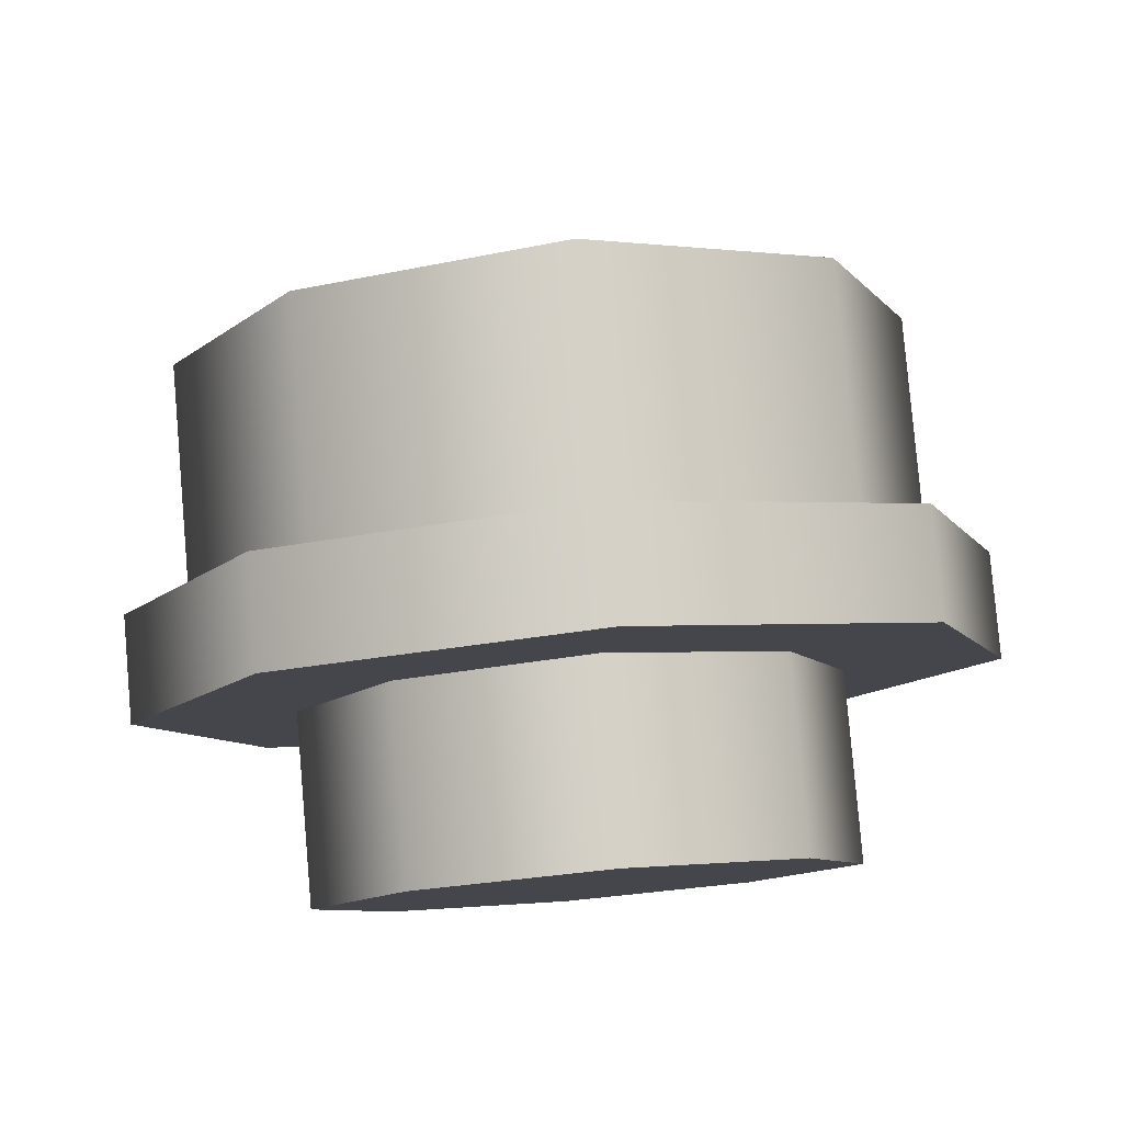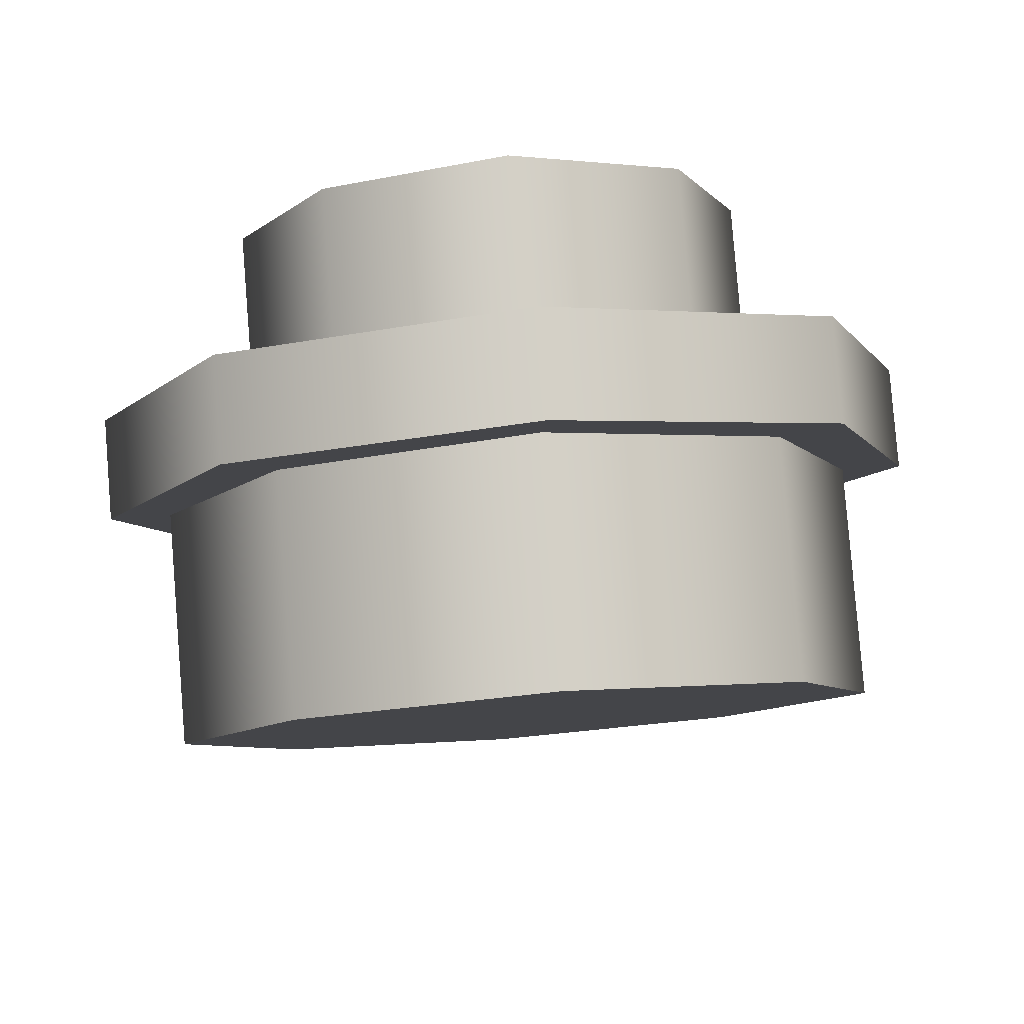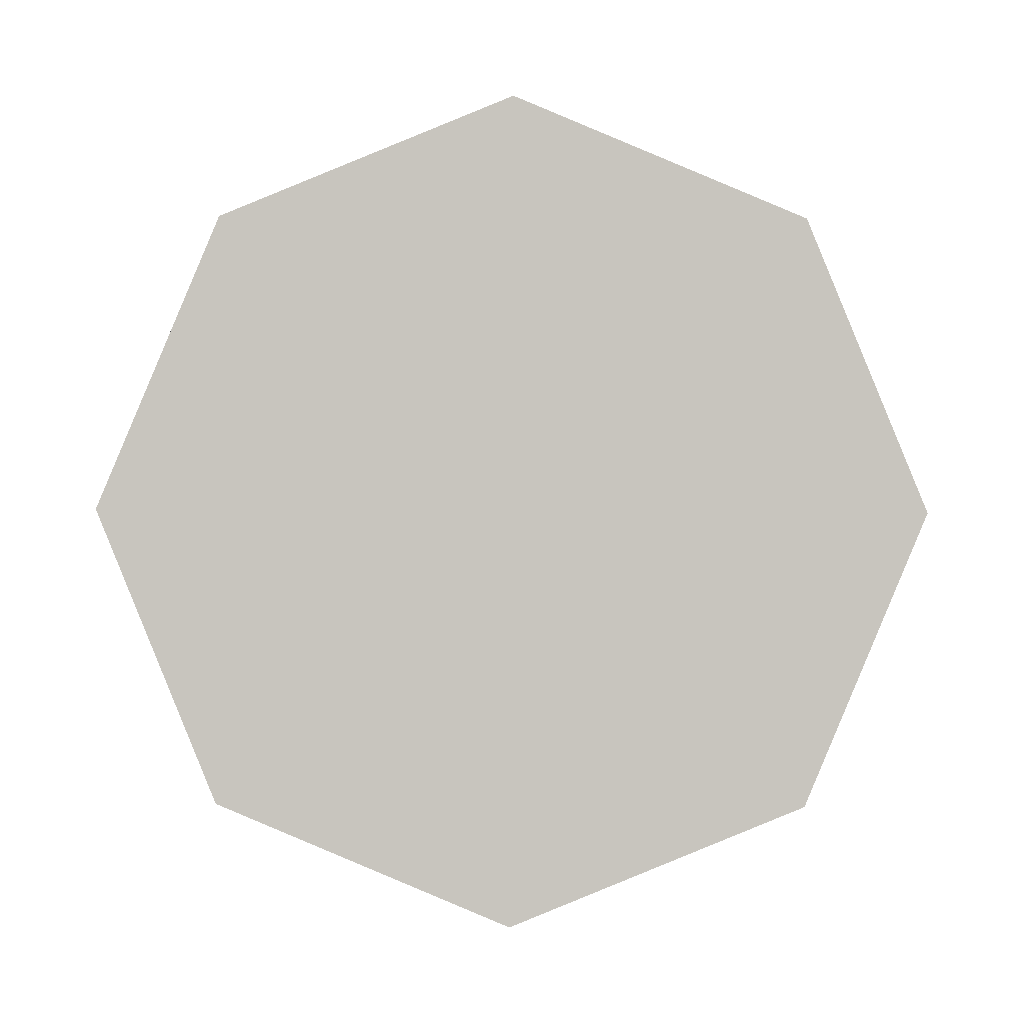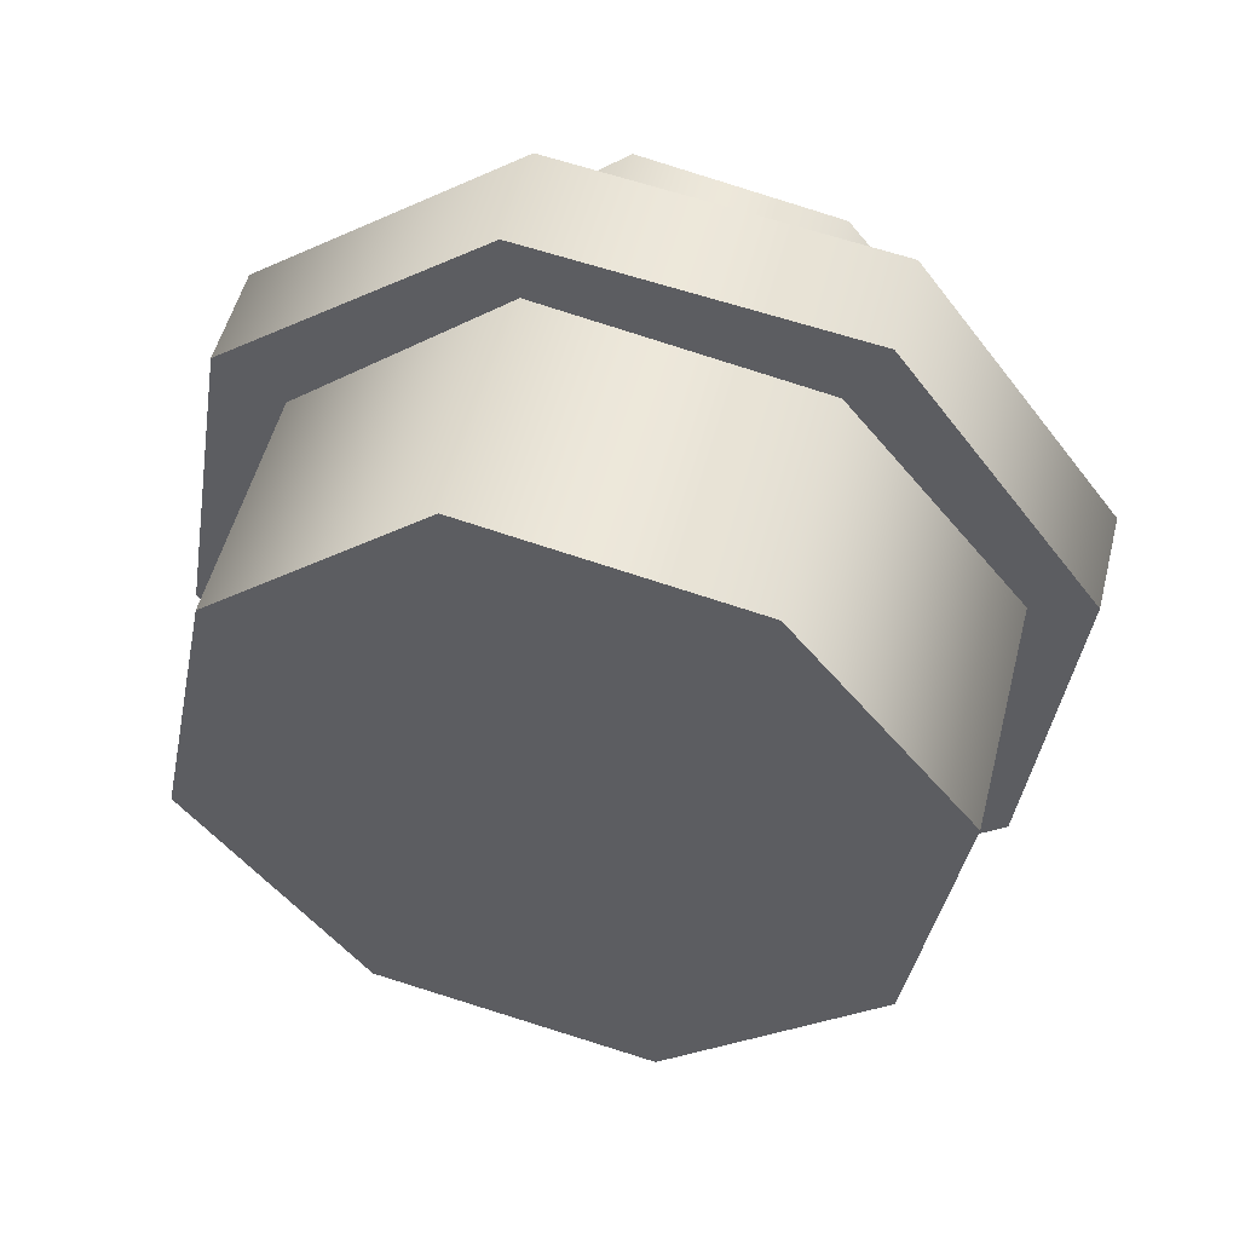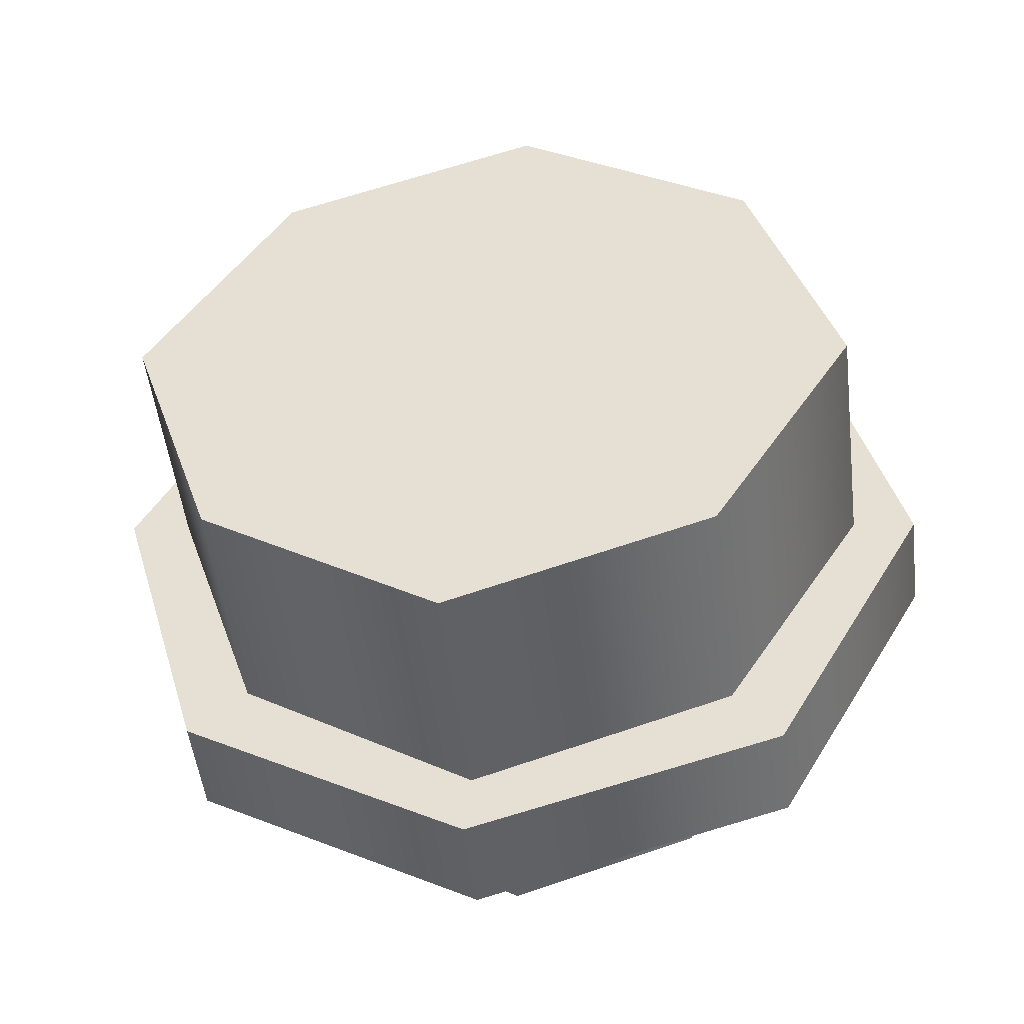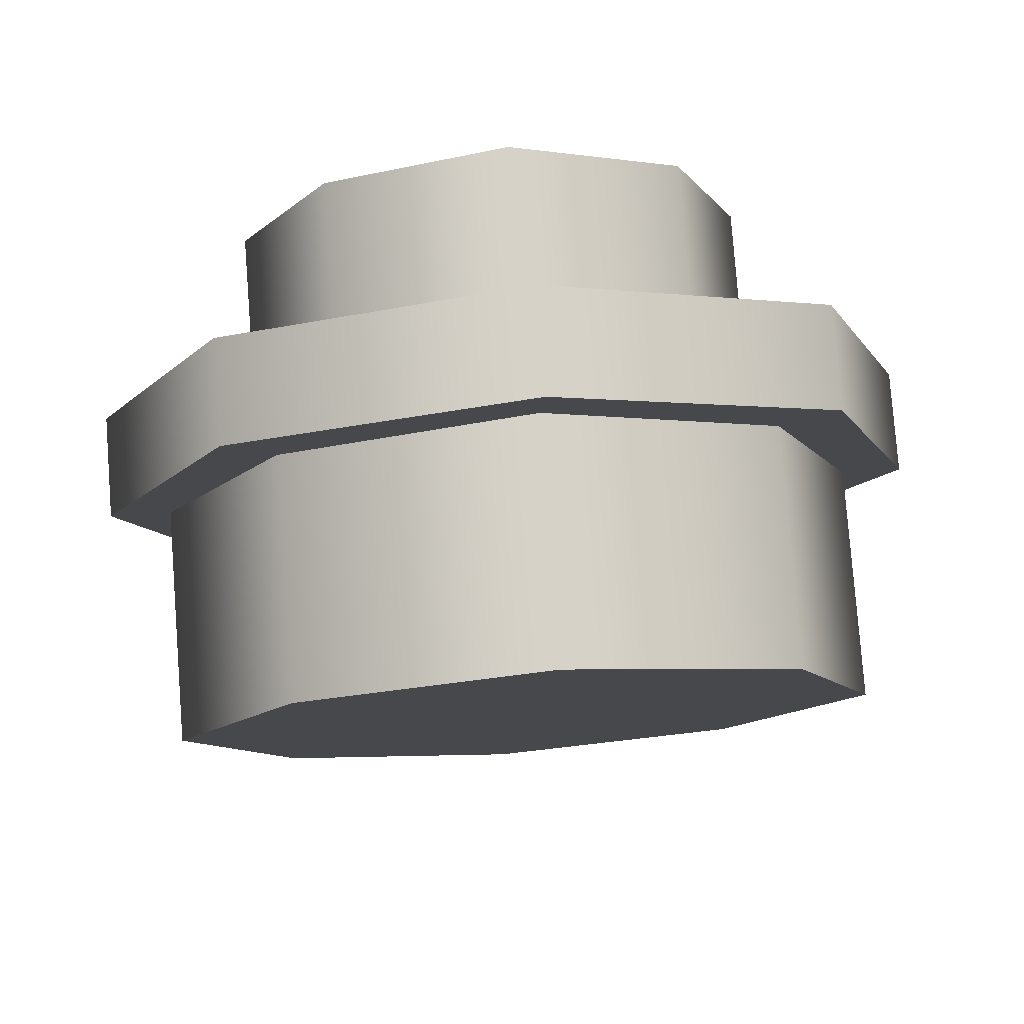
<metadata>
{"format":"obj","ext":"obj","renderer":"f3d","projection":"perspective","resolution":1024,"background":"white","views":[{"elev":35.4,"azim":173.0,"up":"+Z"},{"elev":36.7,"azim":-6.5,"up":"+Y"},{"elev":44.6,"azim":-179.6,"up":"+Y"},{"elev":2.8,"azim":19.5,"up":"+Y"},{"elev":-2.3,"azim":9.4,"up":"+Z"},{"elev":33.7,"azim":-6.2,"up":"+Y"}]}
</metadata>
<code>
g StudGold_MidLOD
v -0.3458 0.2231 0.2659
v -0.3458 -0.2659 -0.2231
v -0.489 -0.0214 0.0214
v -0.3458 -0.2659 -0.2231
v 0.3458 -0.2659 -0.2231
v 9.459e-08 -0.3672 -0.3244
v -0.3458 -0.1795 -0.3096
v 9.459e-08 -0.3672 -0.3244
v 1.077e-07 -0.2807 -0.4108
v -0.3458 -0.2659 -0.2231
v -0.489 0.06505 -0.06505
v -0.489 -0.0214 0.0214
v -0.3458 0.3096 0.1795
v -0.3458 0.2231 0.2659
v 1.505e-07 0.4108 0.2807
v 1.373e-07 0.3244 0.3672
v 0.3458 -0.2659 -0.2231
v 1.077e-07 -0.2807 -0.4108
v 9.459e-08 -0.3672 -0.3244
v 0.3458 -0.1795 -0.3096
v 0.489 -0.0214 0.0214
v 0.489 0.06505 -0.06505
v 0.3458 0.2231 0.2659
v 0.3458 0.3096 0.1795
v 1.373e-07 0.3244 0.3672
v 1.505e-07 0.4108 0.2807
v 0.3458 0.2231 0.2659
v -0.3458 0.2231 0.2659
v 1.373e-07 0.3244 0.3672
v 0.3458 -0.2659 -0.2231
v 0.489 -0.0214 0.0214
v -0.3458 -0.2659 -0.2231
v -4.35e-05 0.06506 -0.06504
v 0.489 0.06505 -0.06505
v 0.3458 0.3096 0.1795
v 1.505e-07 0.4108 0.2807
v 0.3458 -0.1795 -0.3096
v 0.489 0.06505 -0.06505
v -4.35e-05 0.06506 -0.06504
v 1.077e-07 -0.2807 -0.4108
v -0.3458 -0.1795 -0.3096
v 1.077e-07 -0.2807 -0.4108
v -4.35e-05 0.06506 -0.06504
v -0.489 0.06505 -0.06505
v -0.3458 0.3096 0.1795
v -0.489 0.06505 -0.06505
v -4.35e-05 0.06506 -0.06504
v 1.505e-07 0.4108 0.2807
v -0.2098 0.2134 0.08332
v -7.878e-07 0.4361 -0.001698
v -8.112e-07 0.2823 0.1522
v -0.2098 0.3673 -0.07056
v -0.3072 0.06505 -0.06505
v -0.3072 0.2189 -0.2189
v -0.2098 -0.08332 -0.2134
v -0.2098 0.07056 -0.3673
v -5.996e-07 -0.1522 -0.2823
v -5.763e-07 0.001698 -0.4361
v 0.2098 0.3673 -0.07056
v -8.112e-07 0.2823 0.1522
v -7.878e-07 0.4361 -0.001698
v 0.2098 0.2134 0.08332
v 0.3072 0.2189 -0.2189
v 0.3072 0.06505 -0.06505
v 0.2098 0.07056 -0.3673
v 0.2098 -0.08332 -0.2134
v -5.763e-07 0.001698 -0.4361
v -5.996e-07 -0.1522 -0.2823
v 0.3072 0.2189 -0.2189
v -5.763e-07 0.001698 -0.4361
v 0.2098 0.07056 -0.3673
v 0.2098 0.3673 -0.07056
v -7.878e-07 0.4361 -0.001698
v -5.763e-07 0.001698 -0.4361
v -0.3072 0.2189 -0.2189
v -0.2098 0.07056 -0.3673
v -0.2098 0.3673 -0.07056
v -7.878e-07 0.4361 -0.001698
v -0.2849 -0.01749 0.4204
v -5.811e-07 0.2735 0.3163
v -8.494e-07 0.076 0.5138
v -0.2849 0.18 0.2228
v -0.4171 -0.2189 0.2189
v -0.4171 -0.0214 0.0214
v -0.2849 -0.4204 0.01749
v -0.2849 -0.2228 -0.18
v -6.475e-07 -0.5138 -0.076
v -6.175e-07 -0.3163 -0.2735
v 0.2849 0.18 0.2228
v -8.494e-07 0.076 0.5138
v -5.811e-07 0.2735 0.3163
v 0.2849 -0.01749 0.4204
v 0.4171 -0.0214 0.0214
v 0.4171 -0.2189 0.2189
v 0.2849 -0.2228 -0.18
v 0.2849 -0.4204 0.01749
v -6.175e-07 -0.3163 -0.2735
v -6.475e-07 -0.5138 -0.076
v 0.2849 -0.01749 0.4204
v -6.475e-07 -0.5138 -0.076
v -8.494e-07 0.076 0.5138
v 0.2849 -0.4204 0.01749
v 0.4171 -0.2189 0.2189
v -0.2849 -0.4204 0.01749
v -8.494e-07 0.076 0.5138
v -6.475e-07 -0.5138 -0.076
v -0.2849 -0.01749 0.4204
v -0.4171 -0.2189 0.2189
g StudGold_MidLOD_0
f 3 2 1
f 6 5 4
f 9 8 7
f 10 7 8
f 7 10 11
f 12 11 10
f 11 12 13
f 14 13 12
f 13 14 15
f 16 15 14
f 19 18 17
f 20 17 18
f 17 20 21
f 22 21 20
f 21 22 23
f 24 23 22
f 23 24 25
f 26 25 24
f 29 28 27
f 28 30 27
f 30 31 27
f 32 30 28
f 35 34 33
f 33 36 35
f 39 38 37
f 39 37 40
f 43 42 41
f 43 41 44
f 47 46 45
f 47 45 48
f 51 50 49
f 52 49 50
f 49 52 53
f 54 53 52
f 53 54 55
f 56 55 54
f 55 56 57
f 58 57 56
f 61 60 59
f 62 59 60
f 59 62 63
f 64 63 62
f 63 64 65
f 66 65 64
f 65 66 67
f 68 67 66
f 71 70 69
f 70 72 69
f 73 72 70
f 76 75 74
f 75 77 74
f 77 78 74
f 81 80 79
f 82 79 80
f 79 82 83
f 84 83 82
f 83 84 85
f 86 85 84
f 85 86 87
f 88 87 86
f 91 90 89
f 92 89 90
f 89 92 93
f 94 93 92
f 93 94 95
f 96 95 94
f 95 96 97
f 98 97 96
f 101 100 99
f 102 99 100
f 103 99 102
f 106 105 104
f 107 104 105
f 108 104 107

</code>
